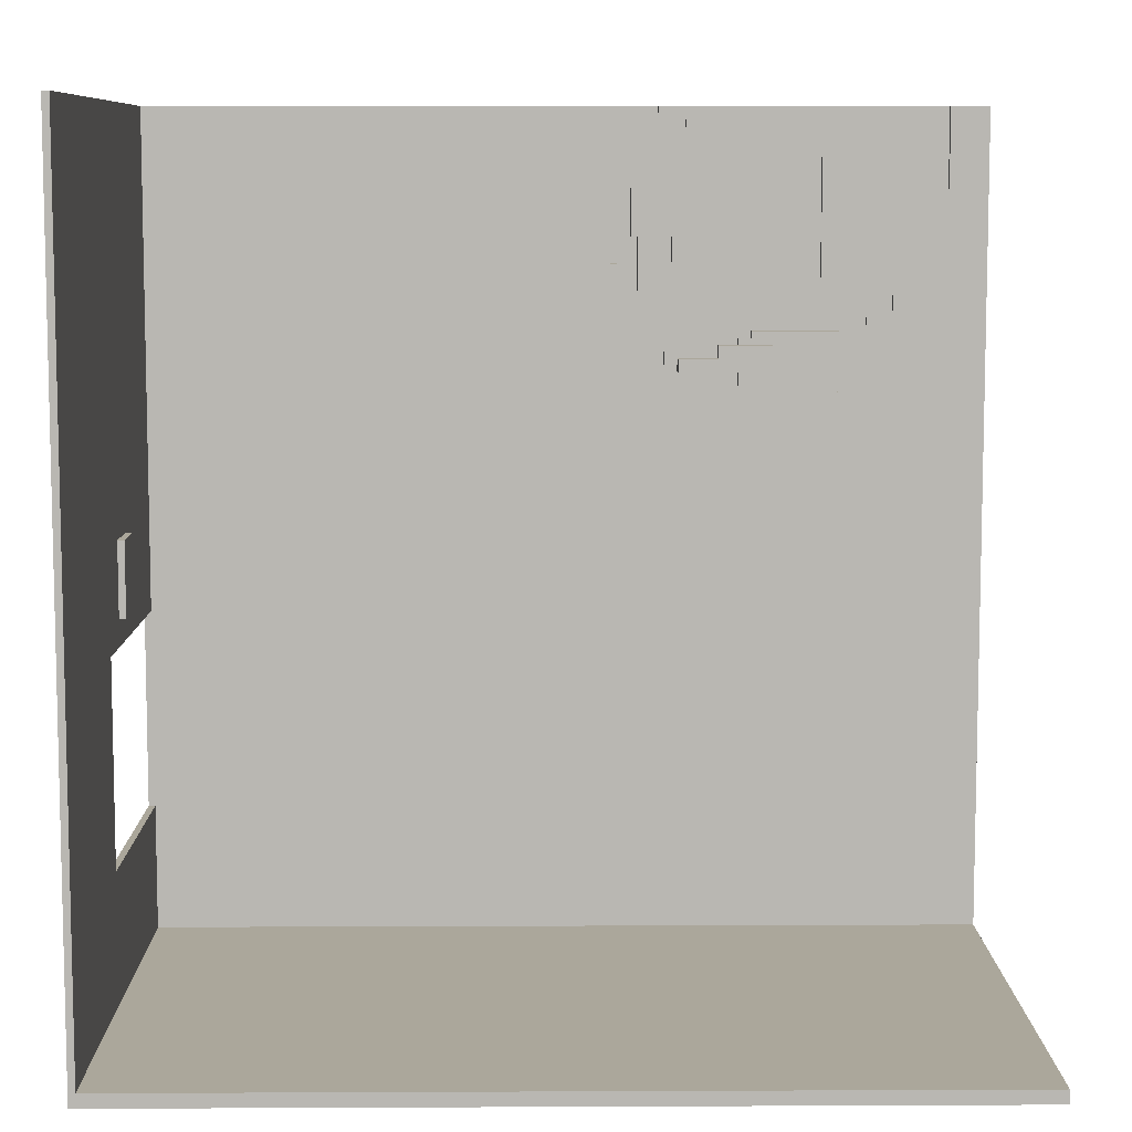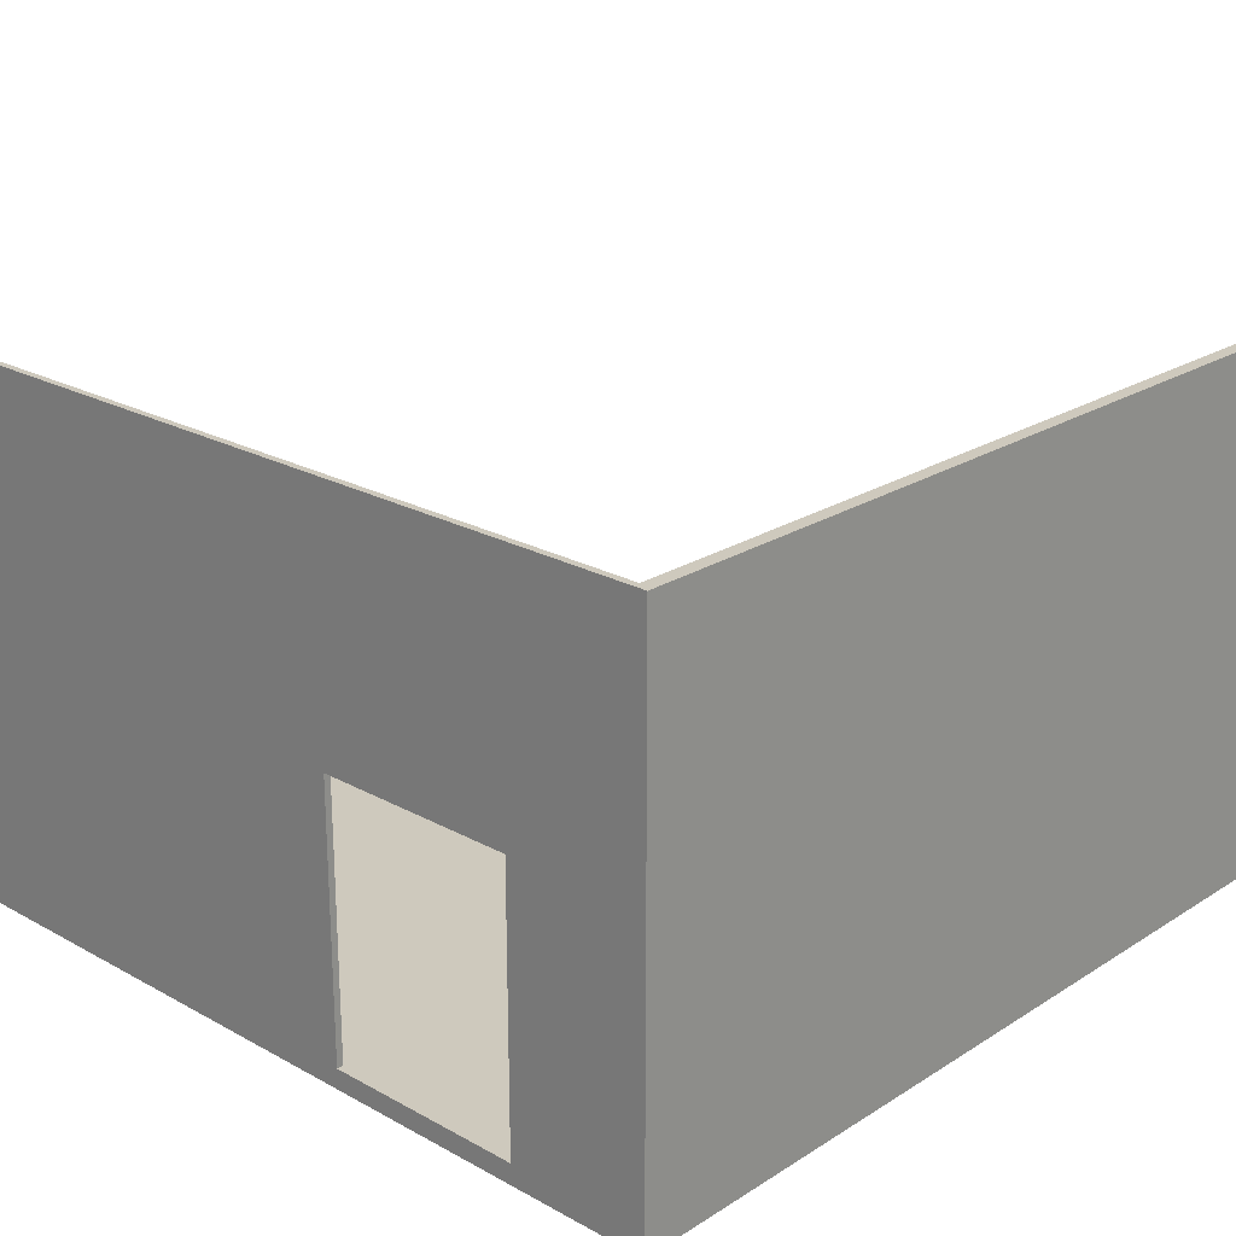
<metadata>
{"format":"obj","ext":"obj","renderer":"f3d","projection":"perspective","resolution":1024,"background":"white","views":[{"elev":8.1,"azim":179.3,"up":"+Z"},{"elev":22.6,"azim":133.1,"up":"+Y"}]}
</metadata>
<code>
g 4x2 third (des)-2
v -63 0 63
v -63 0 -63
v -63 2 63
v -63 2 -61
v -63 3 63
v -63 3 -61
v -63 80 -61
v -63 80 -63
v -60 3 63
v -60 3 51
v -60 4 63
v -60 4 51
v -55 3 57
v -55 3 38
v -55 6 57
v -55 6 38
v -54 3 63
v -54 3 57
v -54 4 63
v -54 4 57
v -52 3 36
v -52 3 33
v -52 4 36
v -52 4 33
v -48 3 32
v -48 3 31
v -48 4 32
v -48 4 31
v -47 3 38
v -47 3 36
v -47 4 38
v -47 4 36
v -41 3 30
v -41 3 21
v -41 4 30
v -41 4 21
v -40 4 61
v -40 4 57
v -40 5 61
v -40 5 57
v -39 4 29
v -39 4 22
v -39 5 29
v -39 5 22
v -38 4 38
v -38 4 36
v -38 5 38
v -38 5 36
v -32 4 63
v -32 4 61
v -32 5 63
v -32 5 61
v -31 3 33
v -31 3 32
v -31 4 33
v -31 4 32
v -31 5 28
v -31 5 24
v -31 6 28
v -31 6 24
v -24 6 26
v -24 6 24
v -24 7 26
v -24 7 24
v -17 3 27
v -17 3 26
v -17 4 27
v -17 4 26
v -16 4 58
v -16 4 53
v -16 5 58
v -16 5 53
v -14 4 61
v -14 4 58
v -14 5 61
v -14 5 58
v -10 3 42
v -10 3 41
v -10 4 42
v -10 4 41
v -8 3 40
v -8 3 38
v -8 4 40
v -8 4 38
v 61 27 3
v 61 27 -0
v 61 27 -5
v 61 27 -7
v 61 27 -8
v 61 28 -5
v 61 28 -6
v 61 28 -7
v 61 28 -8
v 61 31 1
v 61 31 -0
v 61 31 -5
v 61 31 -6
v 61 33 1
v 61 33 -5
v 61 33 -6
v 61 33 -8
v 61 34 1
v 61 34 -0
v 61 34 -5
v 61 35 3
v 61 35 1
v 61 35 -0
v 61 35 -6
v 61 35 -8
v 62 3 63
v 62 3 -12
v 62 3 -42
v 62 3 -61
v 62 6 -44
v 62 6 -46
v 62 18 -5
v 62 18 -12
v 62 27 3
v 62 27 -0
v 62 27 -5
v 62 27 -7
v 62 27 -8
v 62 28 -8
v 62 30 -44
v 62 30 -46
v 62 31 -8
v 62 31 -12
v 62 33 -8
v 62 35 3
v 62 35 1
v 62 35 -0
v 62 35 -6
v 62 35 -8
v 62 38 -6
v 62 38 -7
v 62 38 -8
v 62 38 -12
v 62 43 -12
v 62 43 -15
v 62 43 -42
v 62 46 -20
v 62 46 -22
v 62 49 -7
v 62 49 -15
v 62 49 -19
v 62 49 -20
v 62 49 -22
v 62 51 -19
v 62 51 -20
v 62 80 63
v 62 80 -61
v -57 3 63
v -57 3 51
v -57 4 63
v -57 4 51
v -49 3 36
v -49 3 33
v -49 4 36
v -49 4 33
v -45 3 32
v -45 3 31
v -45 4 32
v -45 4 31
v -38 5 57
v -38 5 38
v -38 6 57
v -38 6 38
v -30 3 33
v -30 3 32
v -30 4 33
v -30 4 32
v -28 3 30
v -28 3 29
v -28 3 22
v -28 3 21
v -28 4 30
v -28 4 29
v -28 4 22
v -28 4 21
v -26 3 29
v -26 3 28
v -26 3 24
v -26 3 22
v -26 5 29
v -26 5 28
v -26 5 24
v -26 5 22
v -23 3 28
v -23 3 26
v -23 6 28
v -23 6 26
v -21 4 63
v -21 4 61
v -21 5 63
v -21 5 61
v -18 4 61
v -18 4 53
v -18 5 61
v -18 5 53
v -17 3 25
v -17 3 24
v -17 4 26
v -17 4 25
v -17 7 26
v -17 7 24
v -16 4 44
v -16 4 36
v -16 5 44
v -16 5 36
v -15 3 27
v -15 3 25
v -15 4 27
v -15 4 25
v -14 3 63
v -14 3 62
v -14 4 63
v -14 4 62
v -12 4 61
v -12 4 58
v -12 5 61
v -12 5 58
v -11 3 62
v -11 3 58
v -11 3 44
v -11 3 36
v -11 4 62
v -11 4 58
v -11 4 44
v -11 4 36
v -10 3 58
v -10 3 44
v -10 5 58
v -10 5 44
v -9 3 42
v -9 3 41
v -9 4 42
v -9 4 41
v -7 3 40
v -7 3 38
v -7 4 40
v -7 4 38
v 63 0 63
v 63 0 -63
v 63 2 -12
v 63 2 -17
v 63 2 -37
v 63 2 -42
v 63 3 -12
v 63 3 -17
v 63 3 -37
v 63 3 -42
v 63 6 -44
v 63 6 -46
v 63 18 -5
v 63 18 -12
v 63 30 -44
v 63 30 -46
v 63 31 -5
v 63 31 -12
v 63 34 -6
v 63 34 -8
v 63 38 -6
v 63 38 -7
v 63 38 -8
v 63 38 -12
v 63 43 -12
v 63 43 -15
v 63 43 -42
v 63 46 -20
v 63 46 -22
v 63 49 -7
v 63 49 -15
v 63 49 -19
v 63 49 -20
v 63 49 -22
v 63 51 -19
v 63 51 -20
v 63 80 63
v 63 80 -63
v -63 0 63
v -63 2 63
v -63 3 63
v -60 3 63
v -60 4 63
v -57 3 63
v -57 4 63
v -54 3 63
v -54 4 63
v -32 4 63
v -32 5 63
v -21 4 63
v -21 5 63
v -14 3 63
v -14 4 63
v 62 2 63
v 62 3 63
v 62 80 63
v 63 0 63
v 63 80 63
v -14 3 62
v -14 4 62
v -11 3 62
v -11 4 62
v -40 4 61
v -40 5 61
v -32 4 61
v -32 5 61
v -21 4 61
v -21 5 61
v -18 4 61
v -18 5 61
v -14 4 61
v -14 5 61
v -12 4 61
v -12 5 61
v -16 4 58
v -16 5 58
v -14 4 58
v -14 5 58
v -12 4 58
v -12 5 58
v -11 3 58
v -11 4 58
v -10 3 58
v -10 5 58
v -55 3 57
v -55 6 57
v -54 3 57
v -54 4 57
v -40 4 57
v -40 5 57
v -38 5 57
v -38 6 57
v -18 4 53
v -18 5 53
v -16 4 53
v -16 5 53
v -10 3 42
v -10 4 42
v -9 3 42
v -9 4 42
v -8 3 40
v -8 4 40
v -7 3 40
v -7 4 40
v -52 3 36
v -52 4 36
v -49 3 36
v -49 4 36
v -31 3 33
v -31 4 33
v -30 3 33
v -30 4 33
v -48 3 32
v -48 4 32
v -45 3 32
v -45 4 32
v -41 3 30
v -41 4 30
v -28 3 30
v -28 4 30
v -39 4 29
v -39 5 29
v -28 3 29
v -28 4 29
v -26 3 29
v -26 5 29
v -31 5 28
v -31 6 28
v -26 3 28
v -26 5 28
v -23 3 28
v -23 6 28
v -17 3 27
v -17 4 27
v -15 3 27
v -15 4 27
v -24 6 26
v -24 7 26
v -23 3 26
v -23 6 26
v -17 3 26
v -17 4 26
v -17 7 26
v 61 27 3
v 61 35 3
v 62 27 3
v 62 35 3
v 62 3 -42
v 62 43 -42
v 63 3 -42
v 63 43 -42
v -63 3 -61
v -63 80 -61
v 62 3 -61
v 62 80 -61
v -60 3 51
v -60 4 51
v -57 3 51
v -57 4 51
v -16 4 44
v -16 5 44
v -11 3 44
v -11 4 44
v -10 3 44
v -10 5 44
v -10 3 41
v -10 4 41
v -9 3 41
v -9 4 41
v -55 3 38
v -55 6 38
v -47 3 38
v -47 4 38
v -38 4 38
v -38 5 38
v -38 6 38
v -8 3 38
v -8 4 38
v -7 3 38
v -7 4 38
v -47 3 36
v -47 4 36
v -38 4 36
v -38 5 36
v -16 4 36
v -16 5 36
v -11 3 36
v -11 4 36
v -52 3 33
v -52 4 33
v -49 3 33
v -49 4 33
v -31 3 32
v -31 4 32
v -30 3 32
v -30 4 32
v -48 3 31
v -48 4 31
v -45 3 31
v -45 4 31
v -17 3 25
v -17 4 25
v -15 3 25
v -15 4 25
v -31 5 24
v -31 6 24
v -26 3 24
v -26 5 24
v -24 6 24
v -24 7 24
v -17 3 24
v -17 7 24
v -39 4 22
v -39 5 22
v -28 3 22
v -28 4 22
v -26 3 22
v -26 5 22
v -41 3 21
v -41 4 21
v -28 3 21
v -28 4 21
v 61 27 -8
v 61 28 -8
v 61 33 -8
v 61 35 -8
v 62 27 -8
v 62 28 -8
v 62 31 -8
v 62 33 -8
v 62 35 -8
v 62 3 -12
v 62 18 -12
v 62 31 -12
v 62 38 -12
v 62 43 -12
v 63 3 -12
v 63 18 -12
v 63 31 -12
v 63 38 -12
v 63 43 -12
v -63 0 -63
v -63 80 -63
v 63 0 -63
v 63 80 -63
v -63 0 63
v 63 0 63
v -63 0 -63
v 63 0 -63
v 61 27 3
v 62 27 3
v 61 27 -0
v 62 27 -0
v 61 27 -5
v 62 27 -5
v 61 27 -7
v 62 27 -7
v 61 27 -8
v 62 27 -8
v 62 43 -12
v 63 43 -12
v 62 43 -15
v 63 43 -15
v 62 43 -42
v 63 43 -42
v -63 3 63
v -60 3 63
v -57 3 63
v -54 3 63
v -14 3 63
v 62 3 63
v -14 3 62
v -11 3 62
v -11 3 58
v -10 3 58
v -55 3 57
v -54 3 57
v -60 3 51
v -57 3 51
v -11 3 44
v -10 3 44
v -10 3 42
v -9 3 42
v -10 3 41
v -9 3 41
v -8 3 40
v -7 3 40
v -55 3 38
v -47 3 38
v -8 3 38
v -7 3 38
v -52 3 36
v -49 3 36
v -47 3 36
v -11 3 36
v -52 3 33
v -49 3 33
v -31 3 33
v -30 3 33
v -48 3 32
v -45 3 32
v -31 3 32
v -30 3 32
v -48 3 31
v -45 3 31
v -41 3 30
v -28 3 30
v -28 3 29
v -26 3 29
v -26 3 28
v -23 3 28
v -17 3 27
v -15 3 27
v -23 3 26
v -17 3 26
v -17 3 25
v -15 3 25
v -26 3 24
v -17 3 24
v -28 3 22
v -26 3 22
v -41 3 21
v -28 3 21
v 41 3 -10
v 45 3 -10
v 41 3 -11
v 45 3 -11
v 39 3 -12
v 44 3 -12
v 62 3 -12
v 63 3 -12
v 32 3 -13
v 35 3 -13
v 39 3 -13
v 44 3 -13
v 47 3 -13
v 55 3 -13
v 32 3 -15
v 35 3 -15
v 45 3 -15
v 47 3 -15
v 28 3 -16
v 33 3 -16
v 42 3 -16
v 45 3 -16
v 55 3 -16
v 58 3 -16
v 58 3 -17
v 63 3 -17
v 28 3 -19
v 33 3 -19
v 31 3 -21
v 32 3 -21
v 36 3 -22
v 42 3 -22
v 31 3 -24
v 32 3 -24
v 33 3 -32
v 36 3 -32
v 36 3 -33
v 45 3 -33
v 33 3 -37
v 36 3 -37
v 45 3 -37
v 50 3 -37
v 59 3 -37
v 63 3 -37
v 50 3 -39
v 52 3 -39
v 58 3 -39
v 59 3 -39
v 62 3 -42
v 63 3 -42
v 51 3 -45
v 52 3 -45
v 56 3 -45
v 58 3 -45
v 51 3 -49
v 56 3 -49
v -63 3 -61
v 62 3 -61
v -60 4 63
v -57 4 63
v -54 4 63
v -32 4 63
v -21 4 63
v -14 4 63
v -14 4 62
v -11 4 62
v -40 4 61
v -32 4 61
v -21 4 61
v -18 4 61
v -14 4 61
v -12 4 61
v -16 4 58
v -14 4 58
v -12 4 58
v -11 4 58
v -54 4 57
v -40 4 57
v -18 4 53
v -16 4 53
v -60 4 51
v -57 4 51
v -16 4 44
v -11 4 44
v -10 4 42
v -9 4 42
v -10 4 41
v -9 4 41
v -8 4 40
v -7 4 40
v -47 4 38
v -38 4 38
v -8 4 38
v -7 4 38
v -52 4 36
v -49 4 36
v -47 4 36
v -38 4 36
v -16 4 36
v -11 4 36
v -52 4 33
v -49 4 33
v -31 4 33
v -30 4 33
v -48 4 32
v -45 4 32
v -31 4 32
v -30 4 32
v -48 4 31
v -45 4 31
v -41 4 30
v -28 4 30
v -39 4 29
v -28 4 29
v -17 4 27
v -15 4 27
v -17 4 26
v -17 4 25
v -15 4 25
v -39 4 22
v -28 4 22
v -41 4 21
v -28 4 21
v -32 5 63
v -21 5 63
v -40 5 61
v -32 5 61
v -21 5 61
v -18 5 61
v -14 5 61
v -12 5 61
v -16 5 58
v -14 5 58
v -12 5 58
v -10 5 58
v -40 5 57
v -38 5 57
v -18 5 53
v -16 5 53
v -16 5 44
v -10 5 44
v -38 5 38
v -38 5 36
v -16 5 36
v -39 5 29
v -26 5 29
v -31 5 28
v -26 5 28
v -31 5 24
v -26 5 24
v -39 5 22
v -26 5 22
v -55 6 57
v -38 6 57
v -55 6 38
v -38 6 38
v -31 6 28
v -23 6 28
v -24 6 26
v -23 6 26
v -31 6 24
v -24 6 24
v -24 7 26
v -17 7 26
v -24 7 24
v -17 7 24
v 61 35 3
v 62 35 3
v 61 35 1
v 62 35 1
v 61 35 -0
v 62 35 -0
v 61 35 -6
v 62 35 -6
v 61 35 -8
v 62 35 -8
v 62 80 63
v 63 80 63
v -63 80 -61
v 62 80 -61
v -63 80 -63
v 63 80 -63
f 3 2 1
f 4 2 3
f 5 4 3
f 6 2 4
f 6 4 5
f 7 2 6
f 8 2 7
f 11 10 9
f 12 10 11
f 15 14 13
f 16 14 15
f 19 18 17
f 20 18 19
f 23 22 21
f 24 22 23
f 27 26 25
f 28 26 27
f 31 30 29
f 32 30 31
f 35 34 33
f 36 34 35
f 39 38 37
f 40 38 39
f 43 42 41
f 44 42 43
f 47 46 45
f 48 46 47
f 51 50 49
f 52 50 51
f 55 54 53
f 56 54 55
f 59 58 57
f 60 58 59
f 63 62 61
f 64 62 63
f 67 66 65
f 68 66 67
f 71 70 69
f 72 70 71
f 75 74 73
f 76 74 75
f 79 78 77
f 80 78 79
f 83 82 81
f 84 82 83
f 90 87 86
f 90 88 87
f 91 88 90
f 92 89 88
f 92 88 91
f 93 89 92
f 94 86 85
f 95 91 90
f 95 86 94
f 95 90 86
f 96 91 95
f 97 93 92
f 97 91 96
f 97 92 91
f 98 94 85
f 98 96 95
f 98 95 94
f 99 97 96
f 99 96 98
f 100 93 97
f 100 97 99
f 101 93 100
f 102 99 98
f 102 98 85
f 103 99 102
f 104 100 99
f 104 99 103
f 105 102 85
f 106 103 102
f 106 102 105
f 107 104 103
f 107 103 106
f 108 101 100
f 108 104 107
f 108 100 104
f 109 101 108
f 114 113 112
f 115 113 114
f 116 111 110
f 117 111 116
f 118 116 110
f 119 116 118
f 120 117 116
f 120 116 119
f 121 117 120
f 122 117 121
f 123 117 122
f 124 114 112
f 124 115 114
f 125 113 115
f 125 115 124
f 126 117 123
f 127 117 126
f 128 127 126
f 129 118 110
f 133 127 128
f 134 132 131
f 134 133 132
f 134 130 129
f 134 131 130
f 135 133 134
f 136 127 133
f 136 133 135
f 137 127 136
f 138 136 135
f 138 137 136
f 140 124 112
f 140 125 124
f 141 140 139
f 142 140 141
f 143 139 138
f 143 135 134
f 143 138 135
f 144 141 139
f 144 139 143
f 145 141 144
f 146 142 141
f 146 141 145
f 147 140 142
f 147 142 146
f 148 146 145
f 148 145 144
f 148 144 143
f 149 147 146
f 149 146 148
f 150 148 143
f 150 134 129
f 150 149 148
f 150 143 134
f 150 129 110
f 151 140 147
f 151 149 150
f 151 113 125
f 151 147 149
f 151 125 140
f 152 153 154
f 154 153 155
f 156 157 158
f 158 157 159
f 160 161 162
f 162 161 163
f 164 165 166
f 166 165 167
f 168 169 170
f 170 169 171
f 172 173 176
f 176 173 177
f 174 175 178
f 178 175 179
f 180 181 184
f 184 181 185
f 182 183 186
f 186 183 187
f 188 189 190
f 190 189 191
f 192 193 194
f 194 193 195
f 196 197 198
f 198 197 199
f 200 201 203
f 202 203 204
f 203 201 205
f 204 203 205
f 206 207 208
f 208 207 209
f 210 211 212
f 212 211 213
f 214 215 216
f 216 215 217
f 218 219 220
f 220 219 221
f 222 223 226
f 226 223 227
f 224 225 228
f 228 225 229
f 230 231 232
f 232 231 233
f 234 235 236
f 236 235 237
f 238 239 240
f 240 239 241
f 242 243 244
f 244 243 245
f 245 243 246
f 246 243 247
f 242 244 248
f 244 245 248
f 245 246 249
f 248 245 249
f 246 247 250
f 249 246 250
f 247 243 251
f 250 247 251
f 251 243 252
f 252 243 253
f 242 248 254
f 254 248 255
f 251 252 256
f 252 253 256
f 253 243 257
f 256 253 257
f 254 255 258
f 242 254 258
f 258 255 259
f 258 259 260
f 260 259 261
f 258 260 262
f 260 261 262
f 262 261 263
f 261 259 264
f 263 261 264
f 264 259 265
f 263 264 266
f 264 265 266
f 251 256 268
f 256 257 268
f 267 268 269
f 269 268 270
f 266 267 271
f 263 266 271
f 262 263 271
f 267 269 272
f 271 267 272
f 272 269 273
f 269 270 274
f 273 269 274
f 270 268 275
f 274 270 275
f 273 274 276
f 272 273 276
f 271 272 276
f 274 275 277
f 276 274 277
f 258 262 278
f 242 258 278
f 276 277 278
f 271 276 278
f 262 271 278
f 275 268 279
f 278 277 279
f 257 243 279
f 277 275 279
f 268 257 279
f 283 282 281
f 285 283 281
f 285 284 283
f 286 284 285
f 287 285 281
f 289 288 287
f 291 289 287
f 291 290 289
f 292 290 291
f 293 287 281
f 293 291 287
f 294 291 293
f 295 281 280
f 295 293 281
f 296 293 295
f 298 296 295
f 298 297 296
f 298 295 280
f 299 297 298
f 302 301 300
f 303 301 302
f 306 305 304
f 307 305 306
f 310 309 308
f 311 309 310
f 314 313 312
f 315 313 314
f 318 317 316
f 319 317 318
f 323 321 320
f 324 323 322
f 325 321 323
f 325 323 324
f 328 327 326
f 329 327 328
f 330 327 329
f 331 327 330
f 332 327 331
f 333 327 332
f 336 335 334
f 337 335 336
f 340 339 338
f 341 339 340
f 344 343 342
f 345 343 344
f 348 347 346
f 349 347 348
f 352 351 350
f 353 351 352
f 356 355 354
f 357 355 356
f 360 359 358
f 361 359 360
f 365 363 362
f 366 365 364
f 367 363 365
f 367 365 366
f 371 369 368
f 372 371 370
f 373 369 371
f 373 371 372
f 376 375 374
f 377 375 376
f 381 379 378
f 382 381 380
f 383 381 382
f 384 379 381
f 384 381 383
f 387 386 385
f 388 386 387
f 391 390 389
f 392 390 391
f 395 394 393
f 396 394 395
f 397 398 399
f 399 398 400
f 401 402 404
f 403 404 405
f 404 402 406
f 405 404 406
f 407 408 409
f 409 408 410
f 411 412 413
f 413 412 414
f 414 412 415
f 415 412 416
f 416 412 417
f 418 419 420
f 420 419 421
f 422 423 424
f 422 424 426
f 424 425 426
f 426 425 427
f 422 426 428
f 428 426 429
f 430 431 432
f 432 431 433
f 434 435 436
f 436 435 437
f 438 439 440
f 440 439 441
f 442 443 444
f 444 443 445
f 446 447 449
f 449 447 450
f 448 449 450
f 448 450 452
f 450 451 452
f 452 451 453
f 454 455 457
f 456 457 458
f 457 455 459
f 458 457 459
f 460 461 462
f 462 461 463
f 464 465 468
f 465 466 469
f 468 465 469
f 469 466 470
f 466 467 471
f 470 466 471
f 471 467 472
f 473 474 478
f 474 475 479
f 478 474 479
f 475 476 480
f 479 475 480
f 476 477 481
f 480 476 481
f 481 477 482
f 483 484 485
f 485 484 486
f 489 488 487
f 490 488 489
f 493 492 491
f 494 492 493
f 495 494 493
f 496 494 495
f 497 496 495
f 498 496 497
f 499 498 497
f 500 498 499
f 503 502 501
f 504 502 503
f 505 504 503
f 506 504 505
f 511 512 513
f 513 512 514
f 514 512 515
f 515 512 516
f 509 510 517
f 517 510 518
f 507 508 519
f 509 517 520
f 516 512 522
f 522 512 523
f 521 522 523
f 523 512 524
f 521 523 525
f 524 512 526
f 526 512 527
f 525 526 527
f 527 512 528
f 519 520 529
f 520 517 529
f 525 527 531
f 528 512 532
f 529 530 533
f 533 530 534
f 534 530 535
f 525 531 536
f 531 532 536
f 521 525 536
f 529 533 537
f 534 535 538
f 535 536 538
f 538 536 539
f 539 536 540
f 537 538 541
f 538 539 541
f 541 539 542
f 542 539 543
f 540 536 544
f 537 541 545
f 542 543 546
f 543 544 546
f 546 544 547
f 545 546 547
f 544 536 548
f 547 544 548
f 548 536 549
f 549 536 550
f 550 536 551
f 551 536 552
f 552 536 553
f 553 536 554
f 552 553 555
f 555 553 556
f 554 536 558
f 557 558 560
f 559 560 562
f 545 547 563
f 561 562 564
f 536 532 565
f 563 564 565
f 564 562 565
f 532 512 565
f 562 560 565
f 558 536 565
f 560 558 565
f 565 512 566
f 563 565 567
f 565 566 567
f 566 512 568
f 567 566 568
f 563 567 569
f 567 568 569
f 569 568 570
f 568 512 571
f 570 568 571
f 563 569 573
f 573 569 574
f 569 570 575
f 574 569 575
f 571 572 576
f 575 570 576
f 570 571 576
f 576 572 577
f 577 572 578
f 573 574 579
f 563 573 579
f 574 575 580
f 579 574 580
f 575 576 580
f 576 577 580
f 580 577 581
f 577 578 582
f 581 577 582
f 563 579 583
f 580 581 583
f 579 580 583
f 583 581 584
f 584 581 585
f 581 582 586
f 585 581 586
f 578 572 587
f 586 582 587
f 582 578 587
f 587 572 588
f 585 586 589
f 588 572 589
f 587 588 589
f 586 587 589
f 589 572 590
f 563 583 591
f 583 584 591
f 584 585 592
f 591 584 592
f 591 592 593
f 593 592 594
f 592 585 595
f 594 592 595
f 589 590 596
f 595 585 596
f 585 589 596
f 591 593 597
f 593 594 597
f 594 595 598
f 597 594 598
f 597 598 599
f 598 595 599
f 595 596 600
f 599 595 600
f 599 600 601
f 600 596 601
f 596 590 602
f 601 596 602
f 599 601 603
f 597 599 603
f 601 602 604
f 603 601 604
f 602 590 605
f 604 602 605
f 605 590 606
f 606 590 607
f 607 590 608
f 603 604 609
f 604 605 609
f 605 606 609
f 606 607 609
f 609 607 610
f 610 607 611
f 607 608 612
f 611 607 612
f 611 612 613
f 612 608 613
f 613 608 614
f 609 610 615
f 610 611 616
f 615 610 616
f 616 611 617
f 611 613 618
f 617 611 618
f 609 615 619
f 616 617 619
f 615 616 619
f 617 618 620
f 619 617 620
f 529 537 621
f 507 519 621
f 619 620 621
f 609 619 621
f 519 529 621
f 603 609 621
f 537 545 621
f 597 603 621
f 545 563 621
f 563 591 621
f 591 597 621
f 620 618 622
f 621 620 622
f 618 613 622
f 627 628 629
f 625 626 631
f 631 626 632
f 629 630 633
f 627 629 633
f 633 630 634
f 634 630 635
f 635 630 636
f 634 635 637
f 637 635 638
f 636 630 639
f 639 630 640
f 625 631 641
f 641 631 642
f 634 637 643
f 643 637 644
f 623 624 645
f 645 624 646
f 649 650 651
f 651 650 652
f 653 654 657
f 657 654 658
f 655 656 661
f 661 656 662
f 647 648 663
f 663 648 664
f 659 660 665
f 665 660 666
f 667 668 671
f 671 668 672
f 669 670 673
f 673 670 674
f 675 676 677
f 677 676 678
f 679 680 681
f 681 680 682
f 682 680 683
f 675 677 684
f 675 684 686
f 684 685 686
f 686 685 687
f 688 689 691
f 691 689 692
f 694 695 697
f 697 695 698
f 690 691 700
f 691 692 700
f 692 693 700
f 700 693 701
f 701 693 702
f 698 699 703
f 697 698 703
f 696 697 703
f 703 699 704
f 702 703 704
f 704 699 705
f 701 702 706
f 702 704 706
f 706 704 707
f 707 704 708
f 709 710 711
f 711 710 712
f 709 711 713
f 709 713 715
f 713 714 715
f 715 714 716
f 717 718 719
f 719 718 720
f 721 722 723
f 723 722 724
f 721 723 725
f 725 723 726
f 727 728 729
f 729 728 730
f 731 732 733
f 733 732 734
f 733 734 735
f 735 734 736
f 735 736 737
f 737 736 738
f 737 738 739
f 739 738 740
f 741 742 744
f 743 744 745
f 744 742 746
f 745 744 746

</code>
